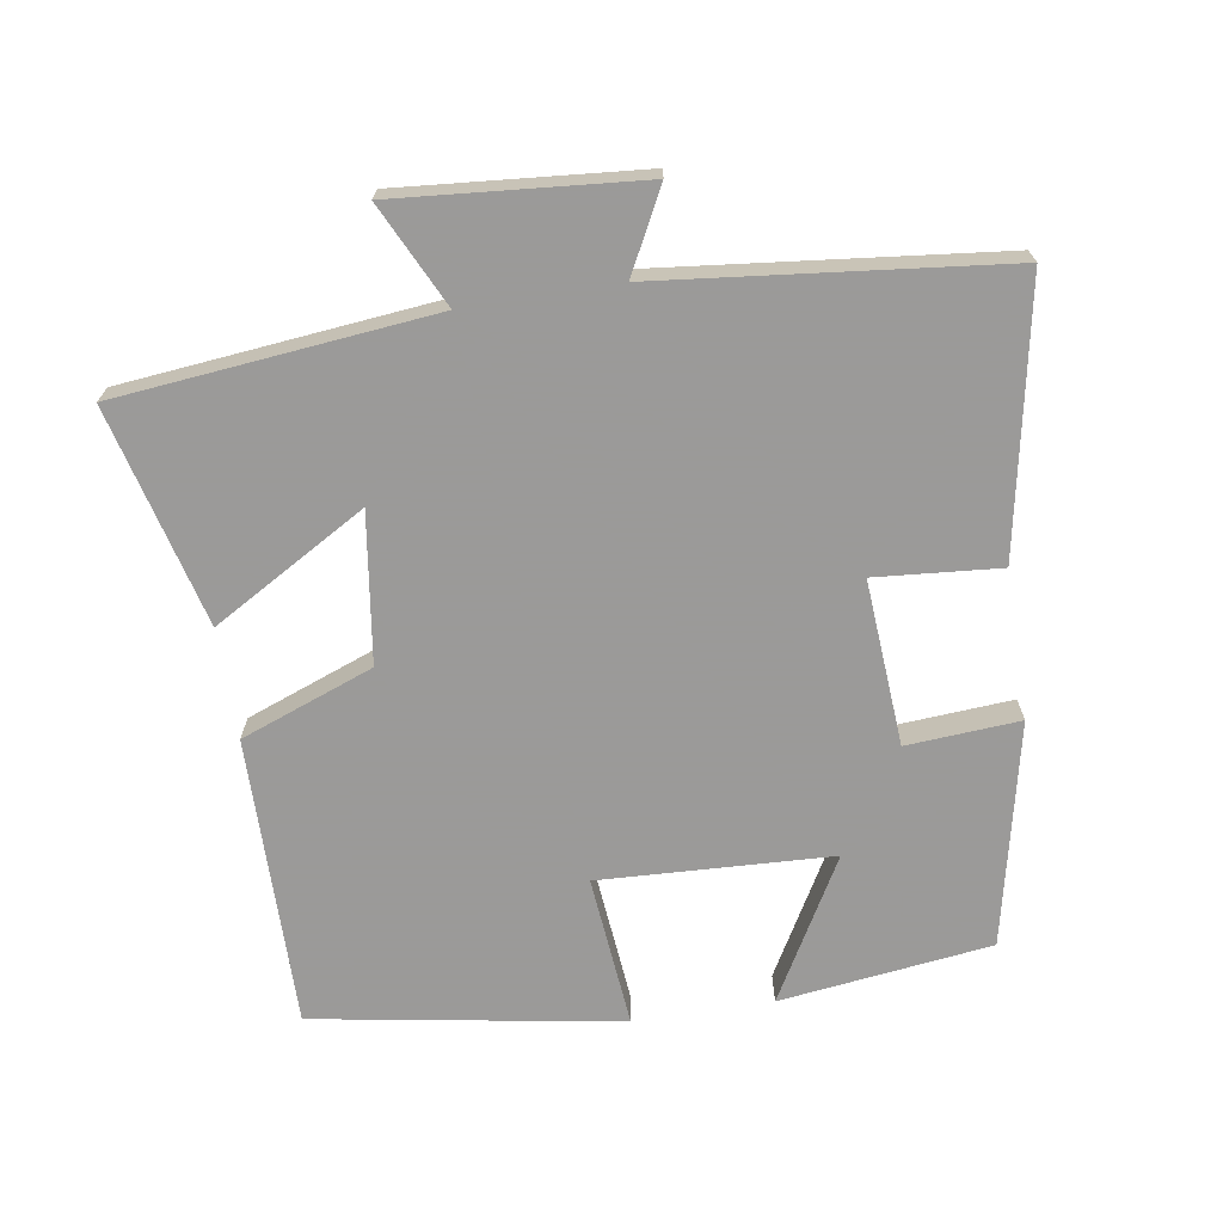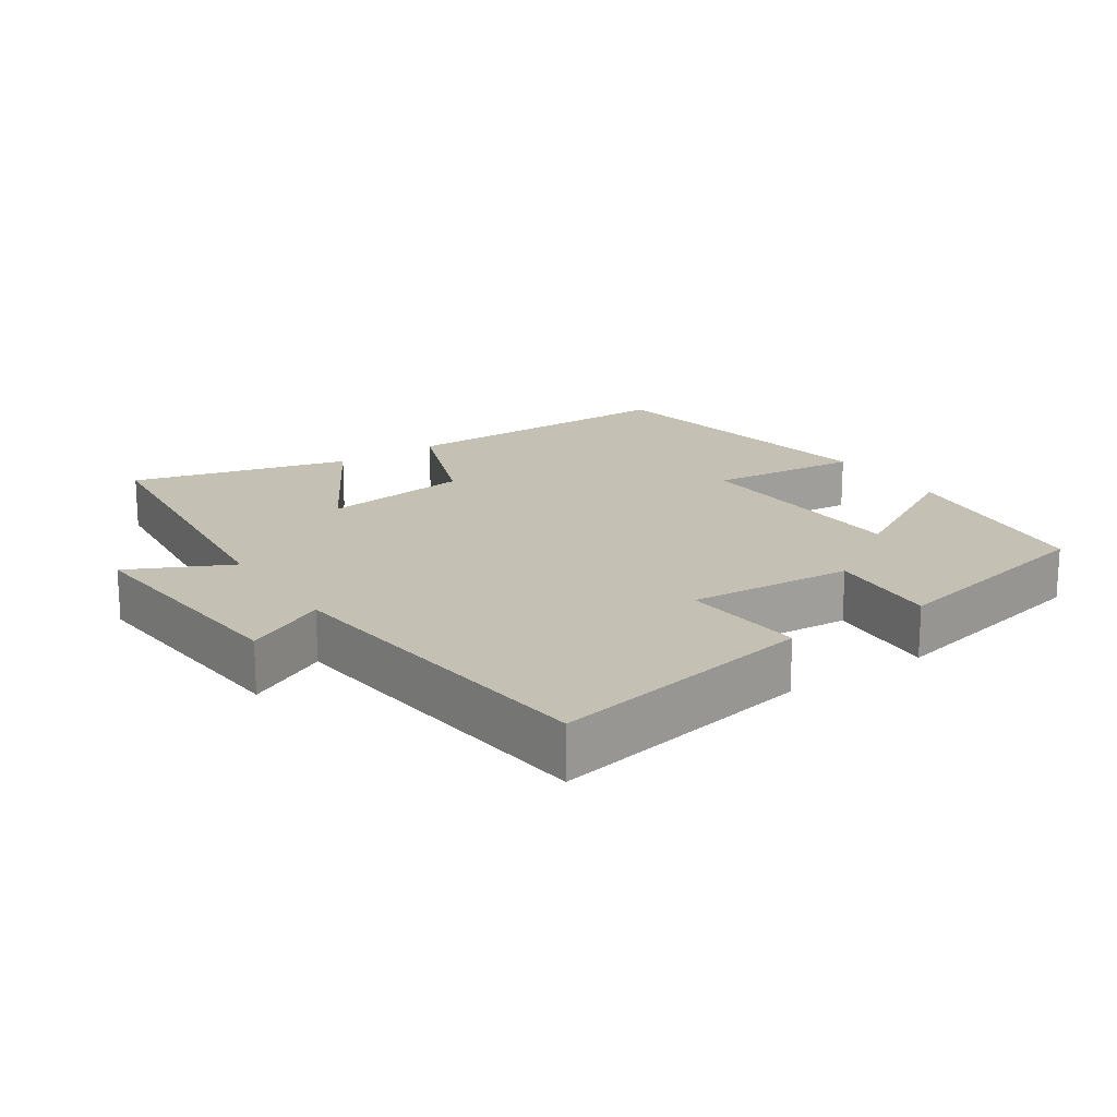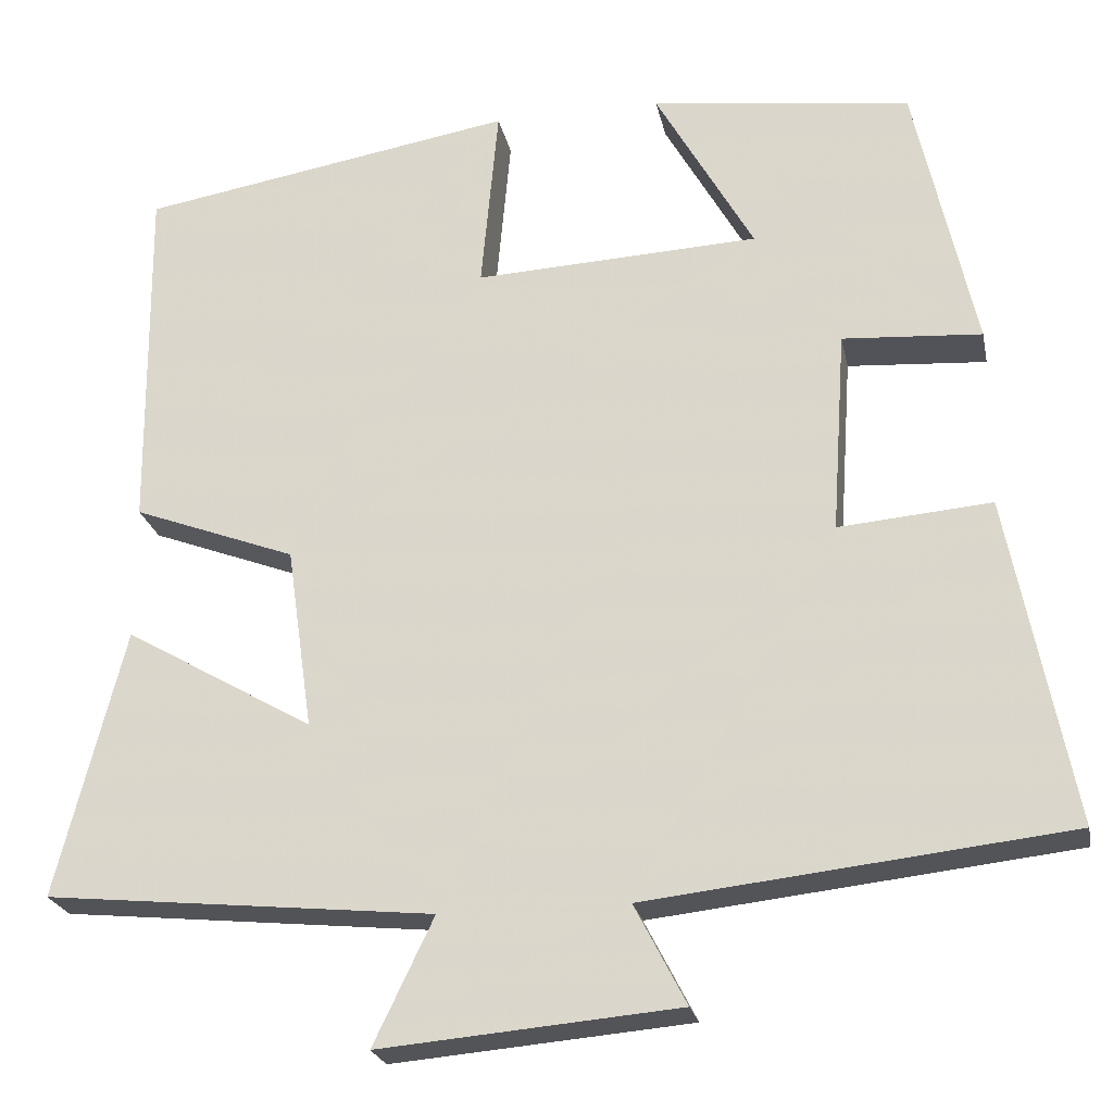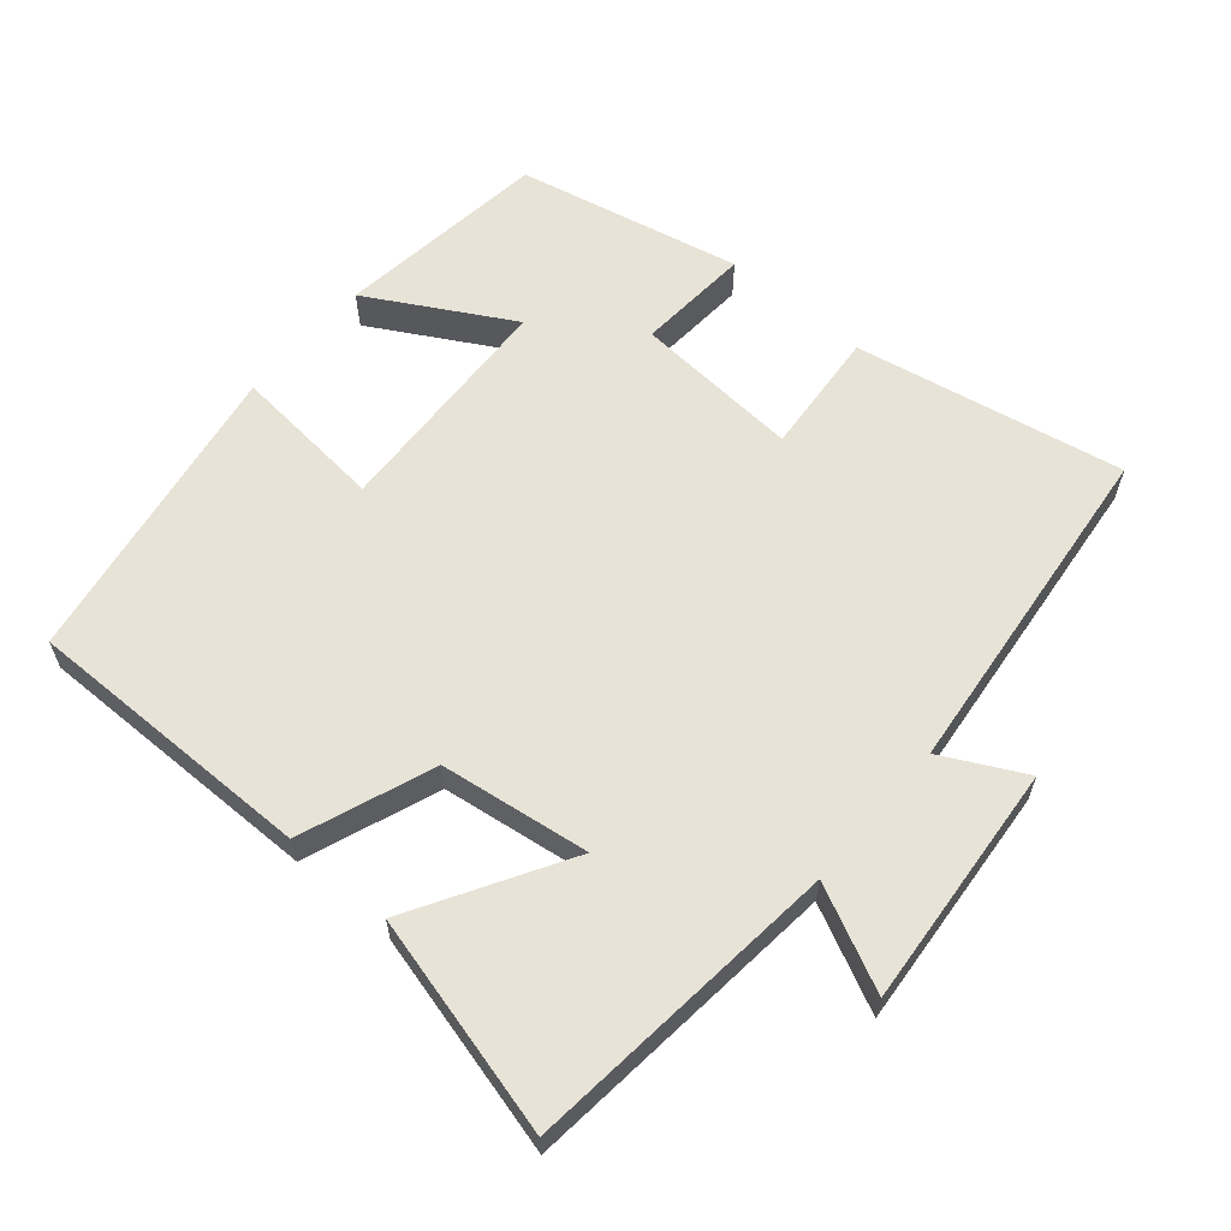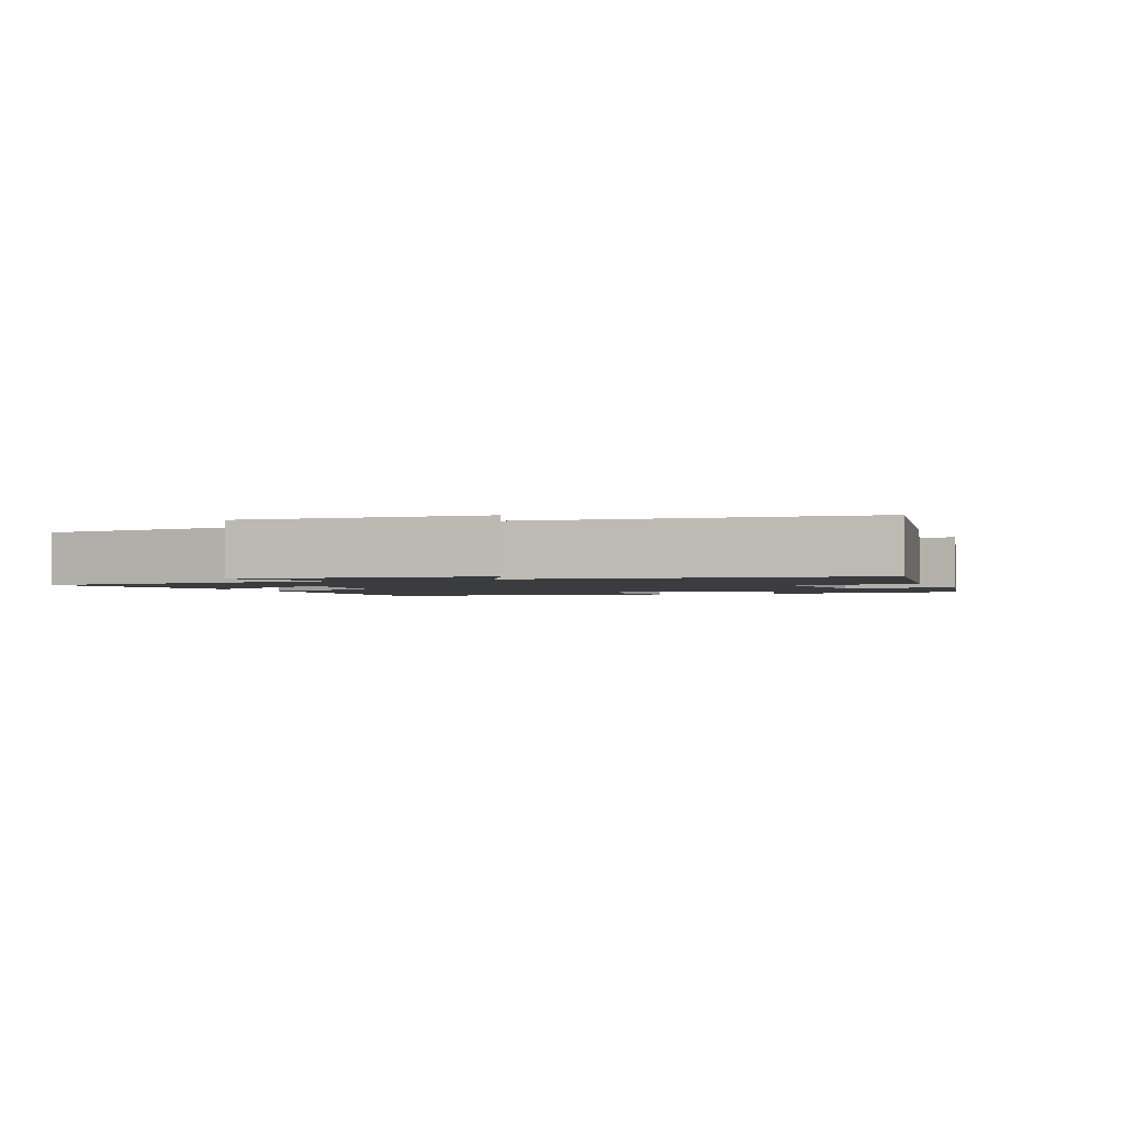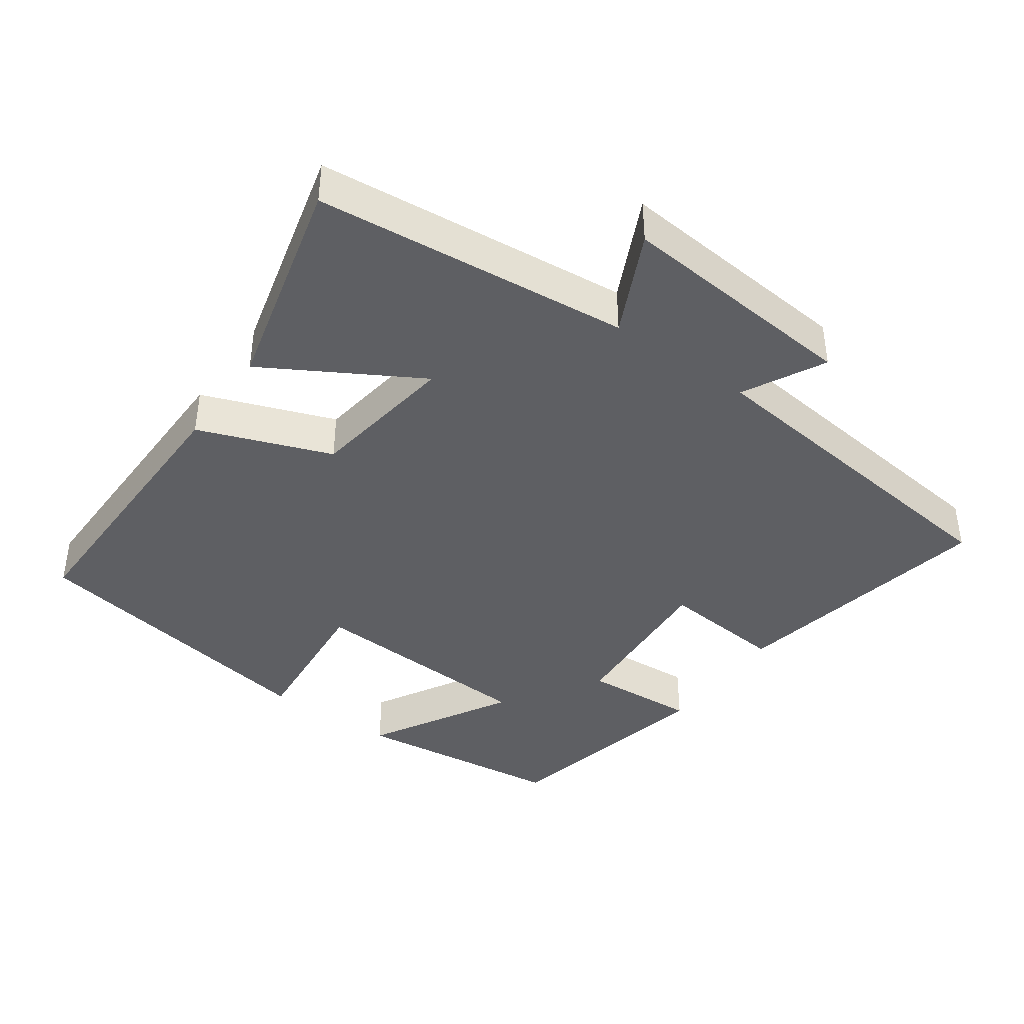
<metadata>
{"format":"obj","ext":"obj","renderer":"f3d","projection":"perspective","resolution":1024,"background":"white","views":[{"elev":-69.5,"azim":-170.9,"up":"+Y"},{"elev":18.3,"azim":-123.6,"up":"+Y"},{"elev":-23.3,"azim":-168.6,"up":"+Z"},{"elev":61.5,"azim":130.6,"up":"+Y"},{"elev":-1.9,"azim":-157.5,"up":"+Y"},{"elev":-41.1,"azim":144.5,"up":"+Y"}]}
</metadata>
<code>
v 0.579 0.07 -0.455
v 0.129 0.07 -0.5
v 0.199 0.07 -0.646
v -0.147 0.07 -0.616
v -0.087 0.07 -0.5
v -0.574 0.07 -0.446
v -0.5 0.07 -0.065
v -0.323 0.07 -0.08
v -0.339 0.07 0.156
v -0.5 0.07 0.145
v -0.43 0.07 0.462
v -0.128 0.07 0.5
v -0.242 0.07 0.299
v 0.088 0.07 0.283
v 0.068 0.07 0.5
v 0.504 0.07 0.426
v 0.5 0.07 0.012
v 0.311 0.07 -0.059
v 0.281 0.07 -0.271
v 0.5 0.07 -0.144
v 0.579 0 -0.455
v 0.129 0 -0.5
v 0.199 0 -0.646
v -0.147 0 -0.616
v -0.087 0 -0.5
v -0.574 0 -0.446
v -0.5 0 -0.065
v -0.323 0 -0.08
v -0.339 0 0.156
v -0.5 0 0.145
v -0.43 0 0.462
v -0.128 0 0.5
v -0.242 0 0.299
v 0.088 0 0.283
v 0.068 0 0.5
v 0.504 0 0.426
v 0.5 0 0.012
v 0.311 0 -0.059
v 0.281 0 -0.271
v 0.5 0 -0.144
f 19 20 1 2
f 18 19 2
f 15 16 17 18
f 14 15 18
f 13 14 18 2
f 10 11 12 13
f 9 10 13
f 8 9 13 2
f 5 6 7 8
f 5 8 2 3
f 3 4 5
f 22 21 40 39
f 22 39 38
f 38 37 36 35
f 38 35 34
f 22 38 34 33
f 33 32 31 30
f 33 30 29
f 22 33 29 28
f 28 27 26 25
f 23 22 28 25
f 25 24 23
f 1 21 22 2
f 2 22 23 3
f 3 23 24 4
f 4 24 25 5
f 5 25 26 6
f 6 26 27 7
f 7 27 28 8
f 8 28 29 9
f 9 29 30 10
f 10 30 31 11
f 11 31 32 12
f 12 32 33 13
f 13 33 34 14
f 14 34 35 15
f 15 35 36 16
f 16 36 37 17
f 17 37 38 18
f 18 38 39 19
f 19 39 40 20
f 20 40 21 1

</code>
